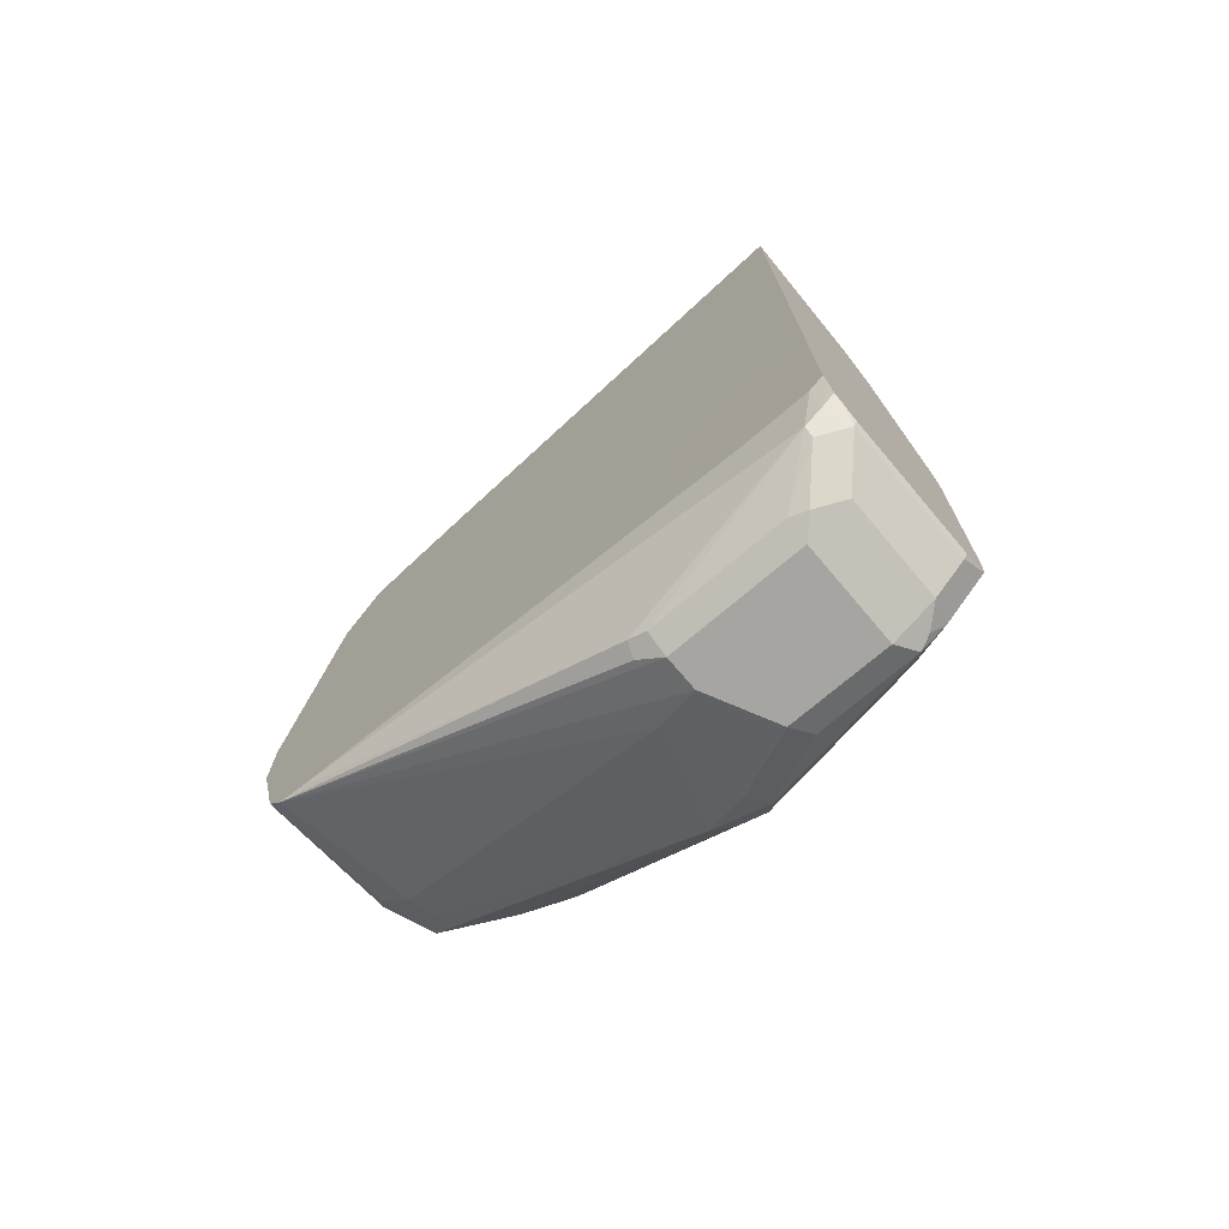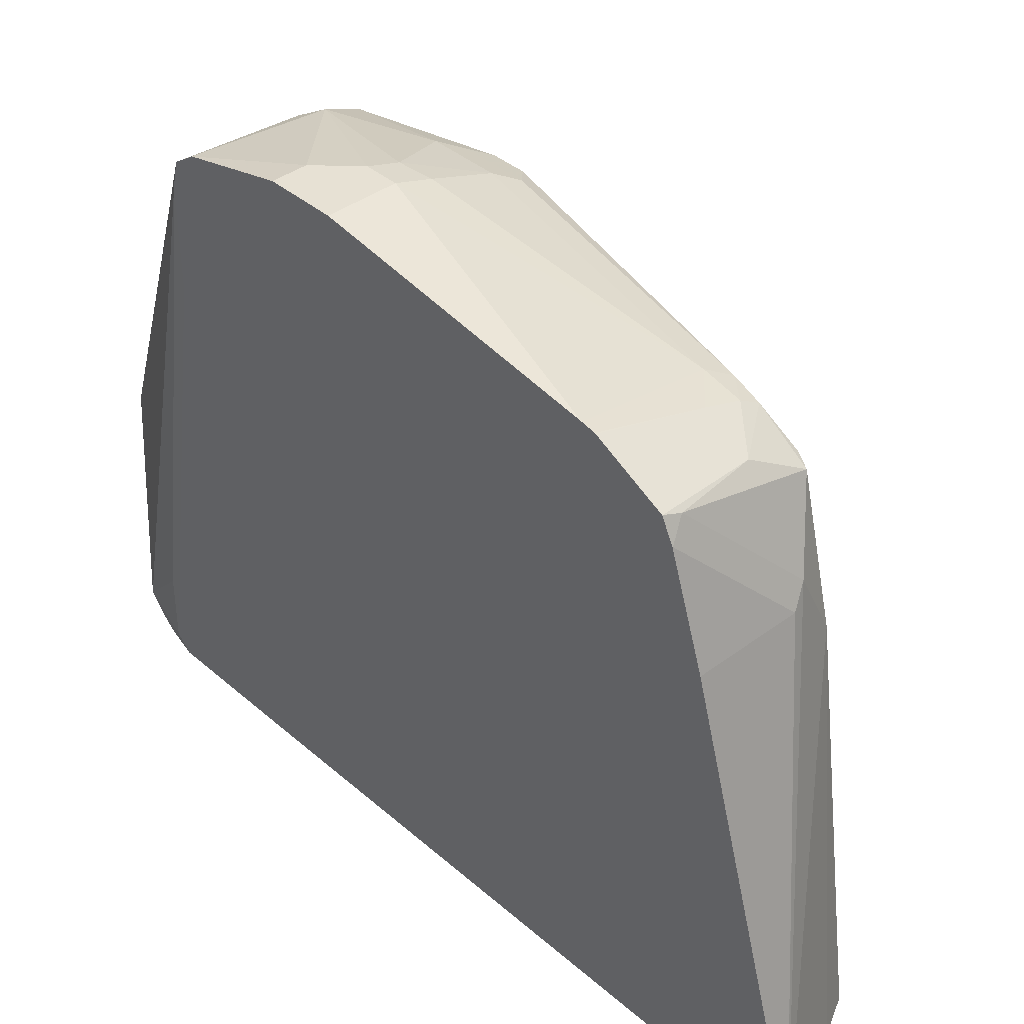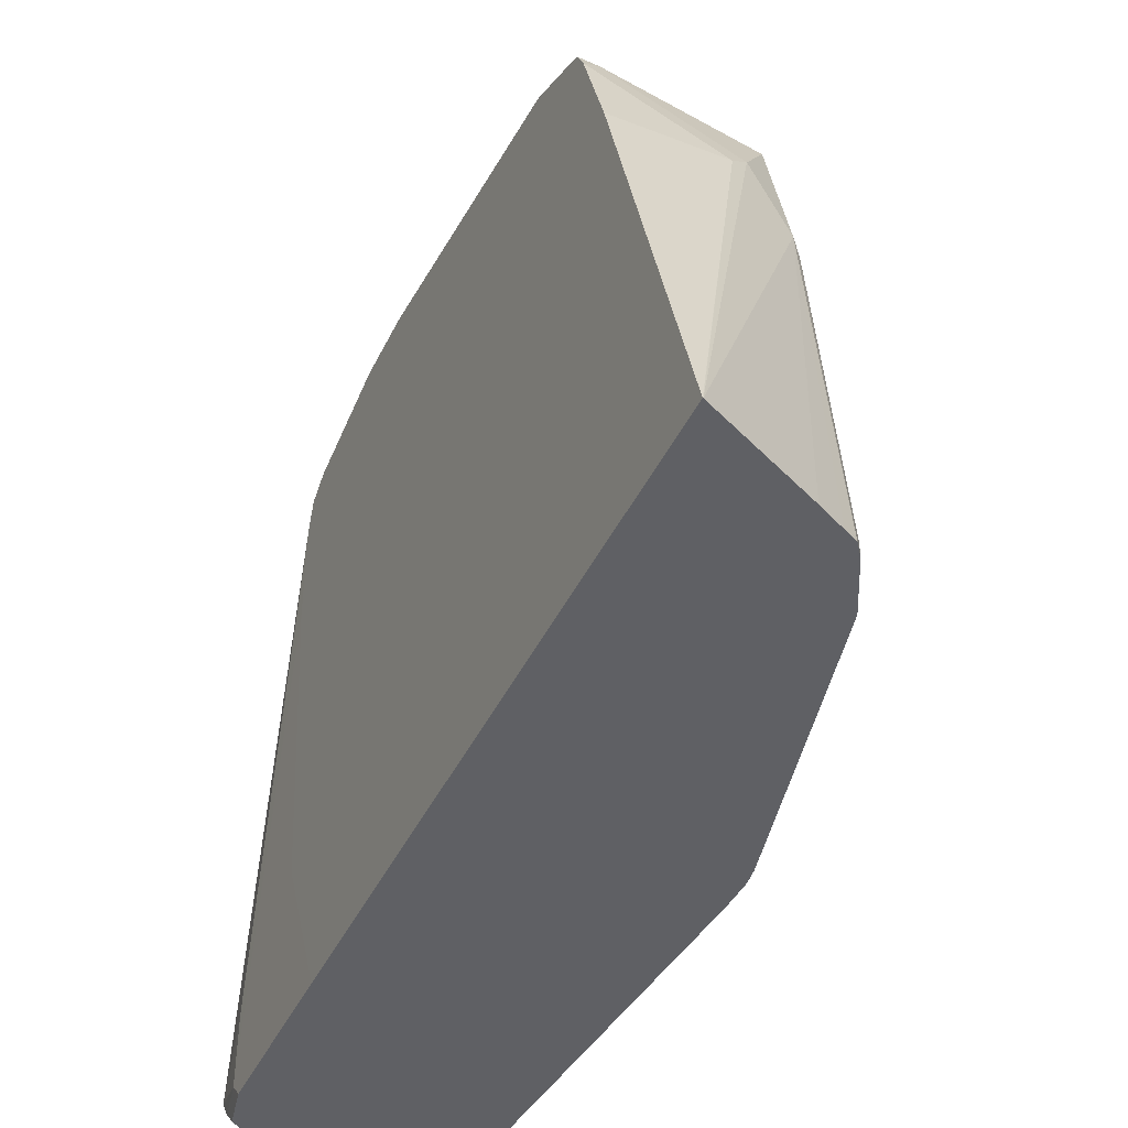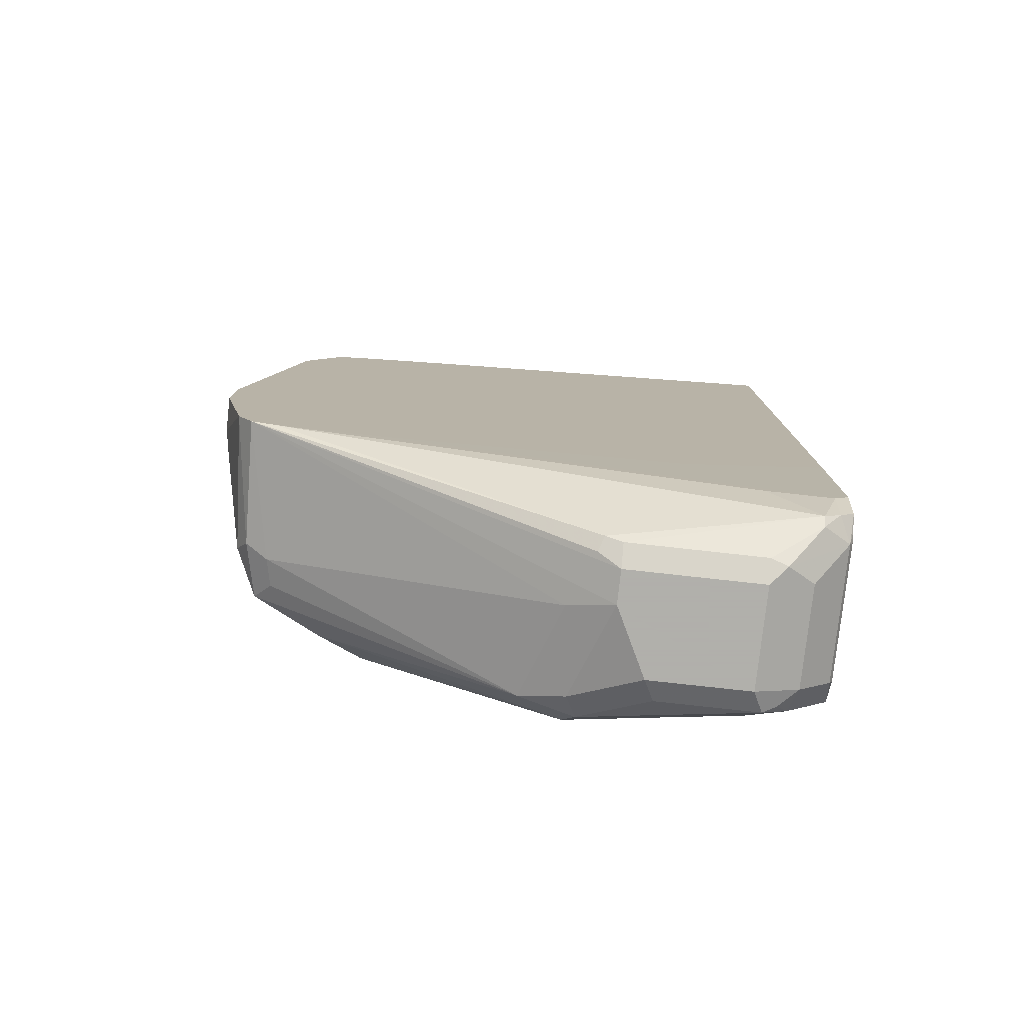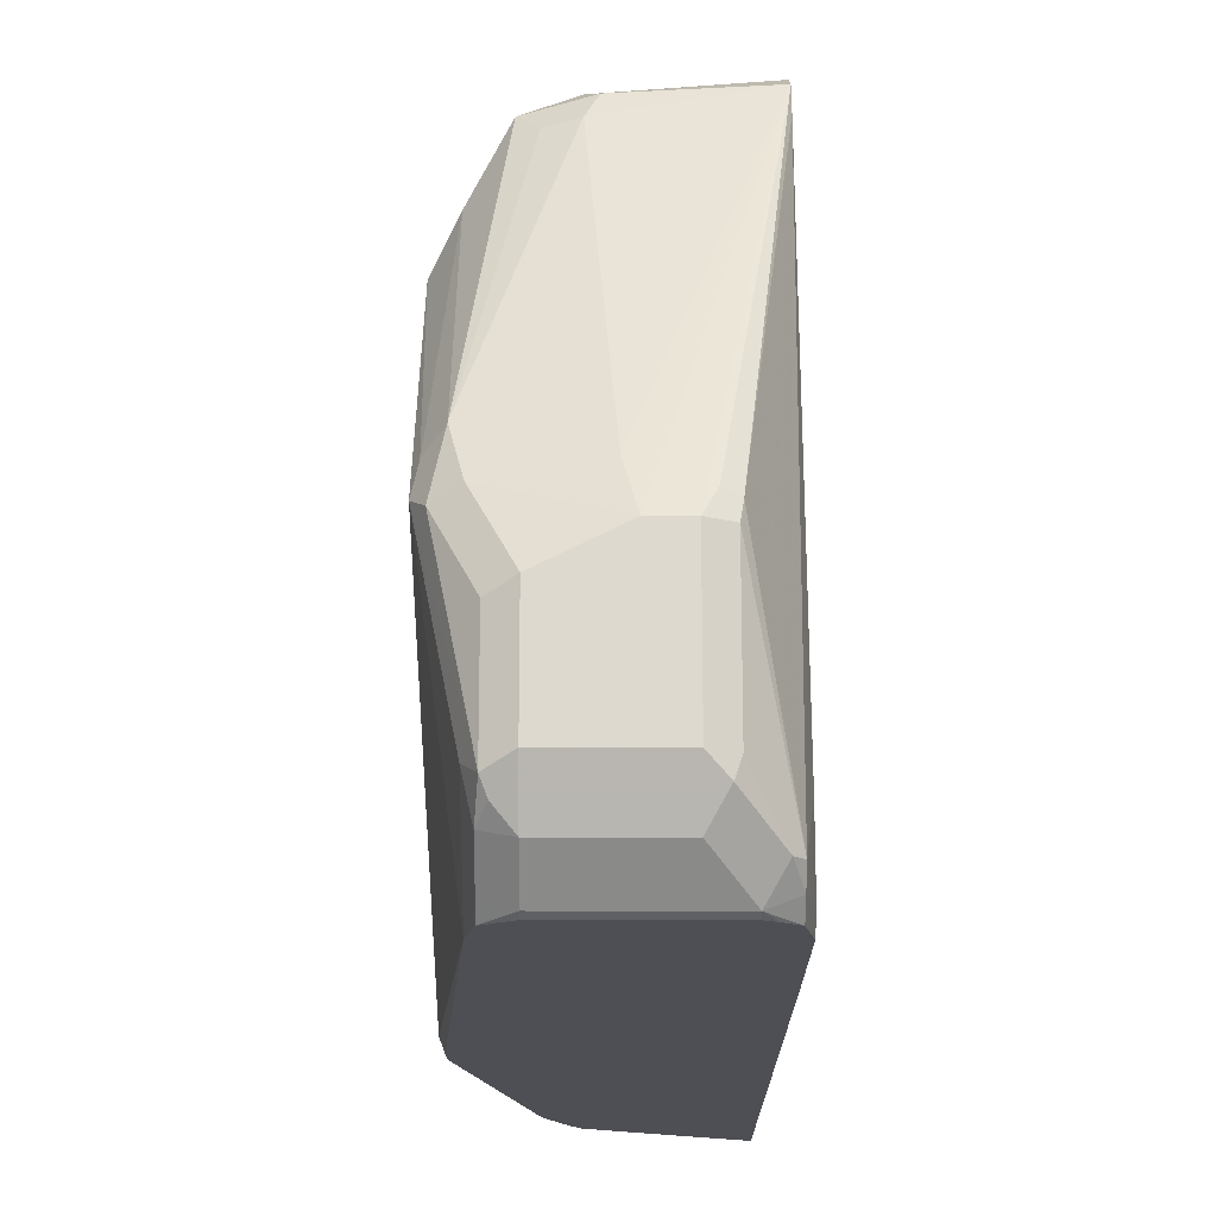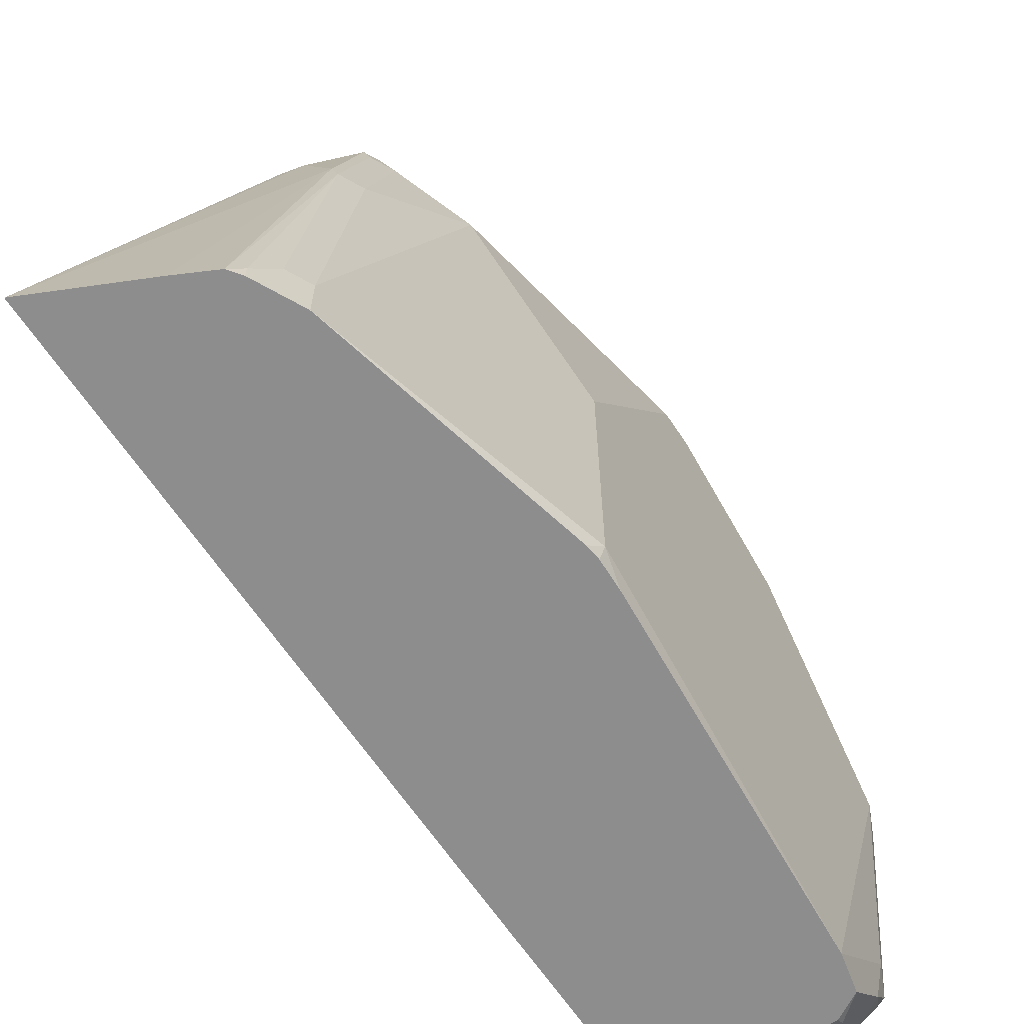
<metadata>
{"format":"obj","ext":"obj","renderer":"f3d","projection":"perspective","resolution":1024,"background":"white","views":[{"elev":-73.6,"azim":130.3,"up":"+Y"},{"elev":39.4,"azim":137.0,"up":"+Z"},{"elev":-44.1,"azim":155.4,"up":"+Z"},{"elev":-78.4,"azim":83.7,"up":"+Y"},{"elev":-18.3,"azim":-0.2,"up":"+Z"},{"elev":-64.7,"azim":-146.4,"up":"+Z"}]}
</metadata>
<code>
v -0.3008 -0.1203 0.8824
v -0.2805 -0.1203 0.8824
v -0.3209 -0.1002 0.8824
v -0.361 -0.1805 0.8623
v -0.2805 -0.1831 0.8674
v -0.2805 -0.08019 0.8824
v -0.3209 -0.08019 0.8824
v -0.3376 -0.09688 0.879
v -0.3877 -0.1871 0.8489
v -0.3543 -0.1938 0.8556
v -0.381 -0.1203 0.8623
v -0.2805 -0.1965 0.8583
v -0.2805 0.08507 0.8574
v -0.3409 -0.07768 0.8773
v -0.361 0.08021 0.8422
v -0.381 -0.08019 0.8623
v -0.4077 -0.1871 0.8088
v -0.4077 -0.2674 0.6885
v -0.3777 -0.1972 0.8389
v -0.3944 -0.1136 0.8556
v -0.4077 -0.1069 0.8489
v -0.4111 -0.1303 0.8322
v -0.361 -0.2005 0.8422
v -0.3476 -0.2874 0.6685
v -0.3409 -0.3008 0.6417
v -0.3209 -0.3008 0.6417
v -0.3142 -0.2941 0.6551
v -0.3058 -0.2908 0.6518
v -0.2805 -0.2003 0.8436
v -0.2805 0.09276 0.8559
v -0.3409 0.1002 0.8422
v -0.361 0.1028 0.8372
v -0.3743 0.08685 0.8356
v -0.3944 -0.0735 0.8556
v -0.4211 -0.1805 0.7821
v -0.4178 -0.2573 0.6785
v -0.4111 -0.2707 0.6718
v -0.4011 -0.2807 0.6618
v -0.4077 -0.08689 0.8489
v -0.4144 -0.09353 0.8356
v -0.4211 -0.1002 0.8222
v -0.381 -0.3008 0.6217
v -0.3209 -0.3008 0.5615
v -0.3075 -0.2941 0.6417
v -0.2858 -0.2707 0.5314
v -0.2805 -0.2005 0.8422
v -0.2805 0.09355 0.8556
v -0.2808 0.09355 0.8556
v -0.3409 0.1136 0.8356
v -0.371 0.1053 0.8322
v -0.3409 0.127 0.8289
v -0.3743 0.127 0.8155
v -0.4144 -0.0735 0.8356
v -0.4211 -0.2607 0.6618
v -0.4144 -0.274 0.6551
v -0.4211 -0.08019 0.8222
v -0.3944 -0.2941 0.615
v -0.381 -0.3008 0.5615
v -0.3209 -0.2941 0.5481
v -0.3108 -0.2958 0.5515
v -0.3075 -0.2941 0.5615
v -0.2908 -0.2757 0.5314
v -0.2858 -0.2632 0.5214
v -0.2808 -0.2406 0.5214
v -0.2808 -0.2406 0.5615
v -0.2805 -0.2005 0.7818
v -0.2805 0.1071 0.8488
v -0.2808 0.1337 0.8356
v -0.371 0.1353 0.8121
v -0.2908 0.1353 0.8322
v -0.3743 0.1337 0.8021
v -0.381 0.1203 0.8021
v -0.4011 0.08021 0.7821
v -0.3944 0.08685 0.7955
v -0.4011 -0.2318 0.5126
v -0.4011 -0.2406 0.5214
v -0.4011 -0.2807 0.5615
v -0.3944 -0.2941 0.5548
v -0.4211 -4.484e-05 0.5214
v -0.4211 -4.484e-05 0.6818
v -0.381 -0.2941 0.5481
v -0.3209 -0.2874 0.5348
v -0.3008 -0.2674 0.5147
v -0.2858 -0.2543 0.5126
v -0.283 -0.2417 0.5126
v -0.2808 -0.2318 0.5126
v -0.2805 -0.1396 0.5126
v -0.2805 -0.1805 0.6013
v -0.2805 -0.1806 0.6018
v -0.2805 0.1337 0.8356
v -0.2805 0.1338 0.8354
v -0.3509 0.1554 0.772
v -0.371 0.1554 0.7319
v -0.2808 0.1404 0.8222
v -0.3409 0.1604 0.762
v -0.3743 0.1537 0.7219
v -0.381 0.1404 0.7219
v -0.381 0.1604 0.5415
v -0.4011 0.08021 0.6417
v -0.3991 -0.2406 0.5126
v -0.4173 -0.01767 0.5126
v -0.3961 -0.2607 0.5189
v -0.3961 -0.2807 0.539
v -0.391 -0.2908 0.5465
v -0.381 0.1604 0.5126
v -0.4167 0.008796 0.5126
v -0.4178 -4.484e-05 0.5126
v -0.381 -0.2874 0.5348
v -0.381 -0.2674 0.5147
v -0.3008 -0.2631 0.5126
v -0.2944 -0.2599 0.5126
v -0.2805 0.2336 0.5126
v -0.2805 0.1404 0.8222
v -0.2808 0.2336 0.5126
v -0.3409 0.2049 0.5126
v -0.355 0.1979 0.5126
v -0.3625 0.1941 0.5126
v -0.2805 0.1604 0.762
v -0.3676 0.1871 0.5214
v -0.3743 0.1737 0.5415
v -0.3714 0.1797 0.5126
v -0.3961 -0.2543 0.5126
v -0.381 -0.2631 0.5126
v -0.3676 0.1871 0.5126
f 68 90 91
f 68 91 70
f 63 85 64
f 69 70 92
f 67 90 68
f 64 89 66
f 64 85 86
f 64 87 88
f 63 84 85
f 64 86 87
f 69 92 93
f 64 88 89
f 69 93 96
f 73 99 79
f 70 91 94
f 70 94 95
f 70 95 92
f 71 96 97
f 71 97 72
f 72 97 73
f 73 97 98
f 73 98 105
f 73 105 99
f 73 79 80
f 63 83 84
f 75 100 76
f 69 96 71
f 62 83 63
f 49 68 51
f 60 83 62
f 75 79 101
f 47 67 48
f 48 67 68
f 48 68 49
f 50 51 69
f 50 69 52
f 51 68 70
f 51 70 69
f 52 69 71
f 52 71 72
f 52 72 73
f 52 73 74
f 52 74 53
f 53 74 73
f 53 73 56
f 54 75 76
f 54 76 77
f 54 77 78
f 54 78 55
f 54 79 75
f 55 78 57
f 56 73 80
f 58 78 81
f 59 81 108
f 59 108 82
f 59 82 60
f 60 82 83
f 60 62 61
f 75 101 107
f 100 122 102
f 75 106 105
f 83 111 84
f 91 113 94
f 92 95 114
f 92 114 93
f 93 114 115
f 93 115 116
f 93 116 117
f 93 117 96
f 94 113 118
f 94 118 95
f 95 118 112
f 95 112 114
f 96 117 119
f 96 119 120
f 96 120 98
f 96 98 97
f 98 120 119
f 98 119 121
f 98 121 105
f 46 64 66
f 102 122 109
f 102 109 108
f 102 108 103
f 103 108 104
f 109 122 123
f 117 124 119
f 119 124 121
f 83 110 111
f 75 107 106
f 83 123 110
f 82 109 83
f 75 105 121
f 75 121 124
f 75 124 117
f 75 117 116
f 75 116 115
f 75 115 114
f 75 114 112
f 75 87 86
f 75 86 85
f 75 85 84
f 75 84 111
f 75 111 110
f 75 110 123
f 75 123 122
f 75 122 100
f 76 100 102
f 76 102 103
f 76 103 77
f 77 103 78
f 78 103 104
f 78 104 81
f 79 99 105
f 79 105 106
f 79 106 107
f 79 107 101
f 81 104 108
f 82 108 109
f 83 109 123
f 46 65 64
f 75 112 87
f 45 64 65
f 7 14 8
f 7 13 15
f 7 15 14
f 8 14 16
f 8 16 11
f 9 17 18
f 9 18 19
f 9 19 10
f 9 11 20
f 9 20 21
f 9 21 22
f 9 22 17
f 10 19 23
f 10 23 12
f 11 16 34
f 11 34 20
f 12 23 24
f 12 24 25
f 12 25 26
f 12 26 27
f 12 27 28
f 12 28 29
f 13 30 31
f 13 31 15
f 14 15 16
f 15 31 32
f 15 32 33
f 6 13 7
f 15 33 34
f 5 10 12
f 4 8 11
f 45 65 46
f 1 2 6
f 1 6 7
f 1 7 3
f 1 3 4
f 1 4 5
f 1 5 2
f 2 5 12
f 2 12 29
f 2 29 46
f 2 46 66
f 2 66 89
f 2 89 88
f 2 88 87
f 2 87 112
f 2 112 118
f 2 118 113
f 2 113 91
f 2 91 90
f 2 90 67
f 2 67 47
f 2 47 30
f 2 13 6
f 3 7 8
f 3 8 4
f 4 9 10
f 4 10 5
f 4 11 9
f 15 34 16
f 2 30 13
f 17 35 36
f 32 49 51
f 32 51 50
f 33 50 52
f 33 52 53
f 33 53 39
f 33 39 34
f 35 54 36
f 35 41 56
f 35 56 80
f 35 80 79
f 35 79 54
f 37 54 55
f 37 55 38
f 38 55 57
f 40 53 56
f 40 56 41
f 42 57 78
f 42 78 58
f 43 58 81
f 43 81 59
f 43 59 60
f 43 60 61
f 44 61 45
f 45 61 62
f 45 62 63
f 17 22 35
f 45 63 64
f 32 50 33
f 31 49 32
f 38 57 42
f 30 48 31
f 18 37 38
f 18 38 25
f 18 25 24
f 18 24 23
f 17 36 18
f 18 23 19
f 20 34 39
f 20 39 21
f 21 39 53
f 21 53 40
f 18 36 54
f 21 40 41
f 21 41 22
f 22 41 35
f 25 42 58
f 25 58 43
f 25 43 26
f 25 38 42
f 26 43 61
f 26 61 44
f 31 48 49
f 26 44 28
f 26 28 27
f 28 44 45
f 28 45 46
f 28 46 29
f 30 47 48
f 18 54 37

</code>
